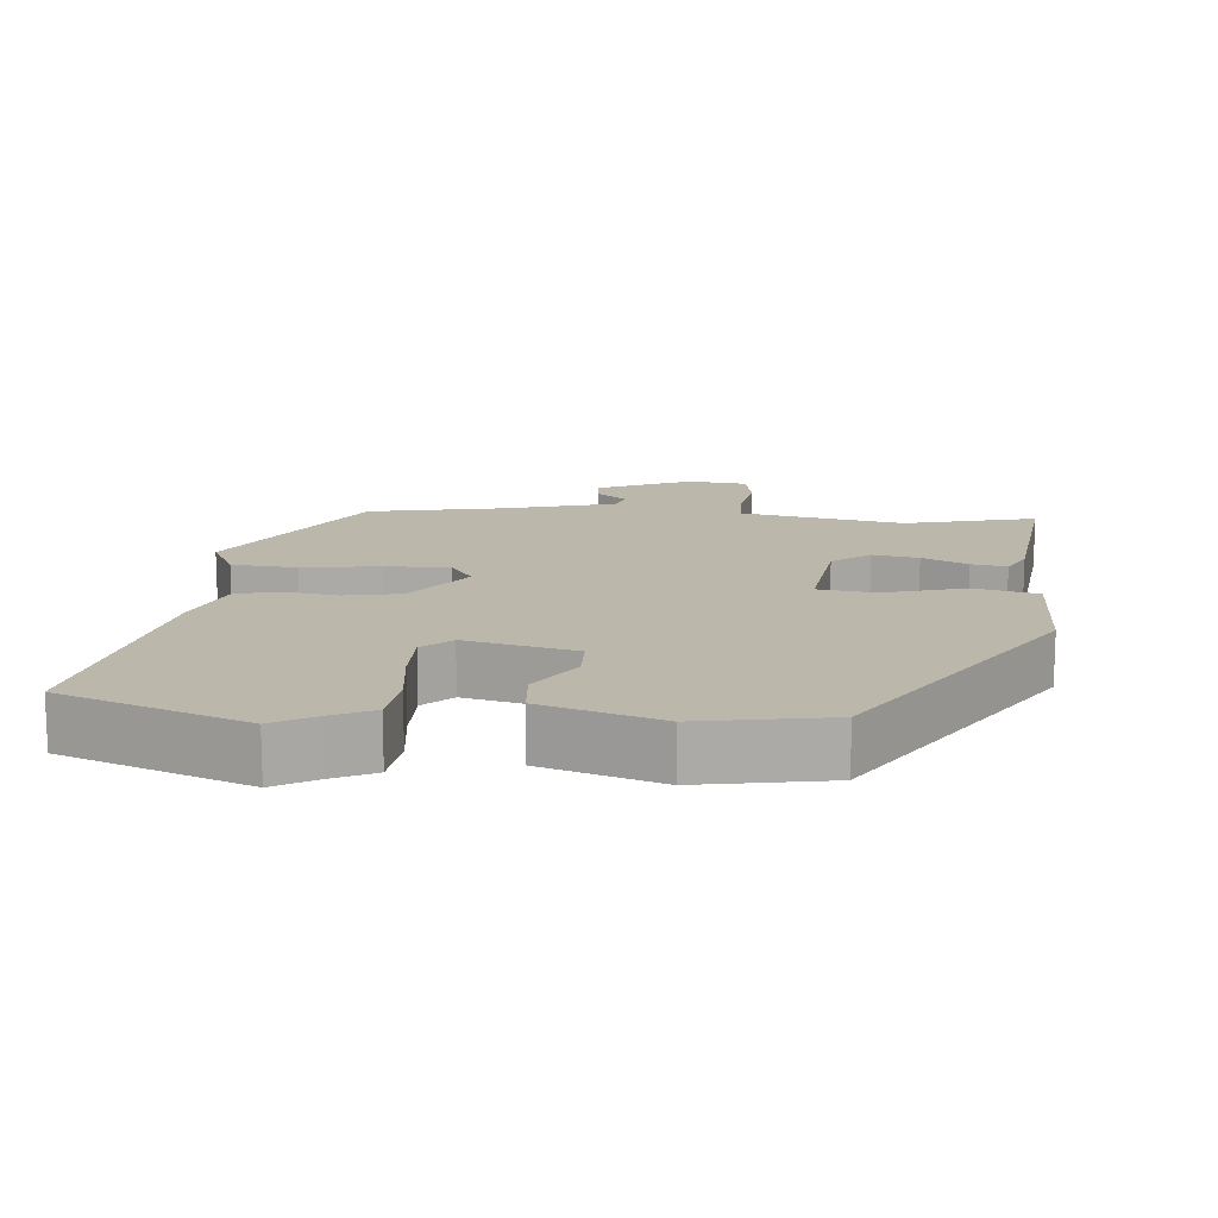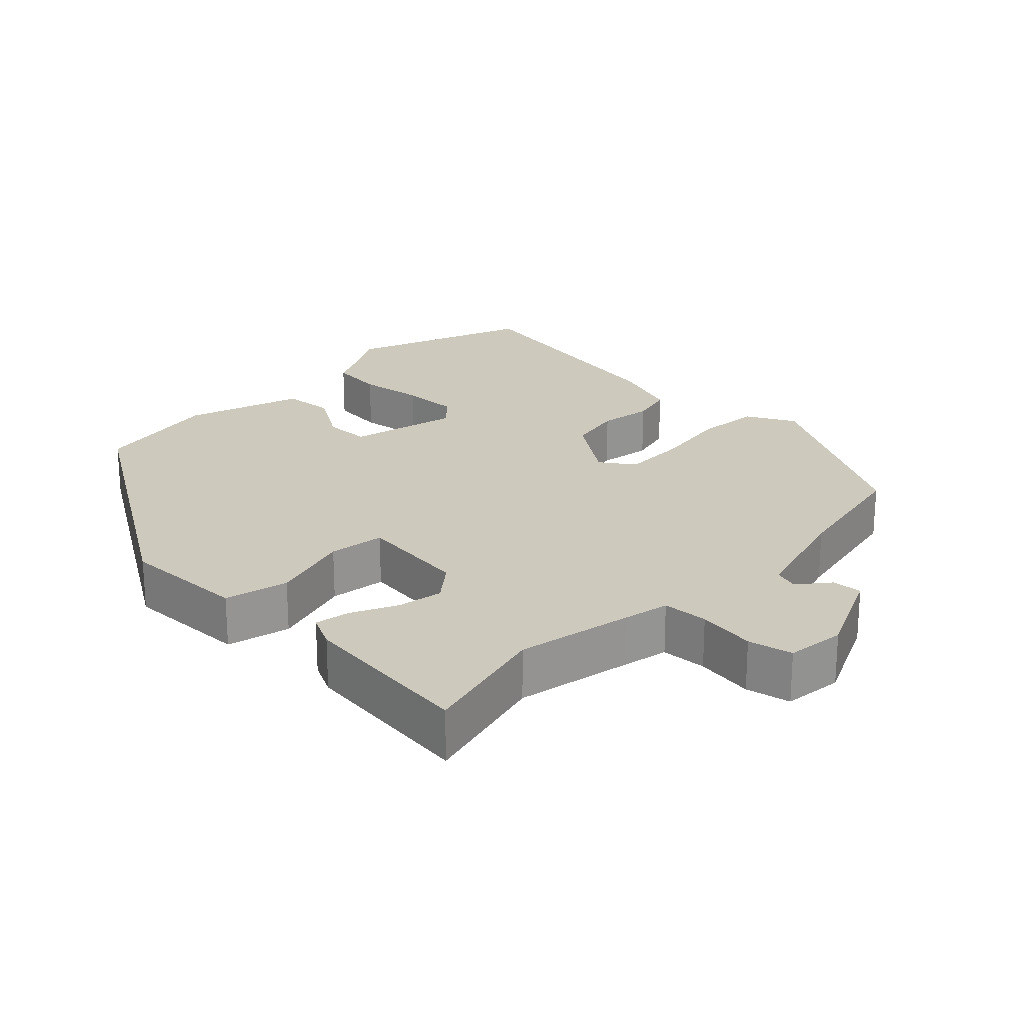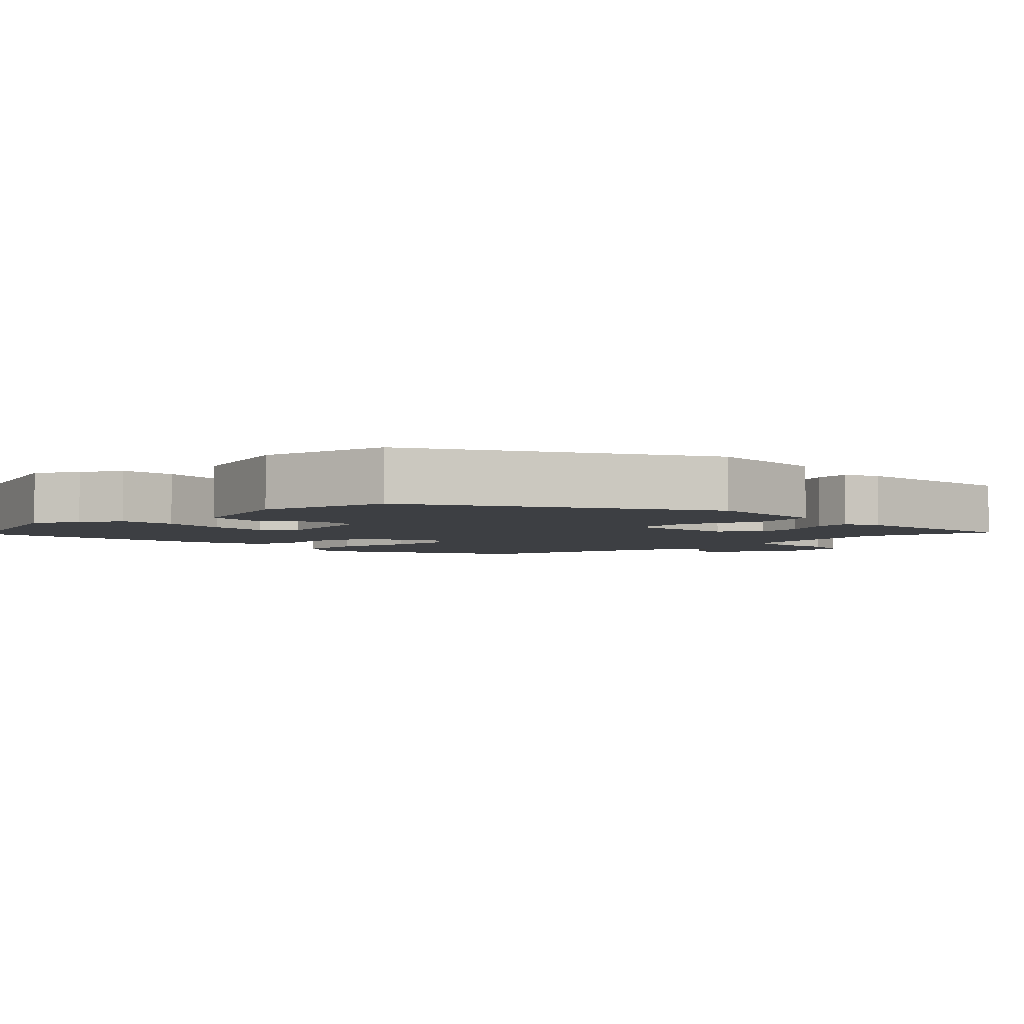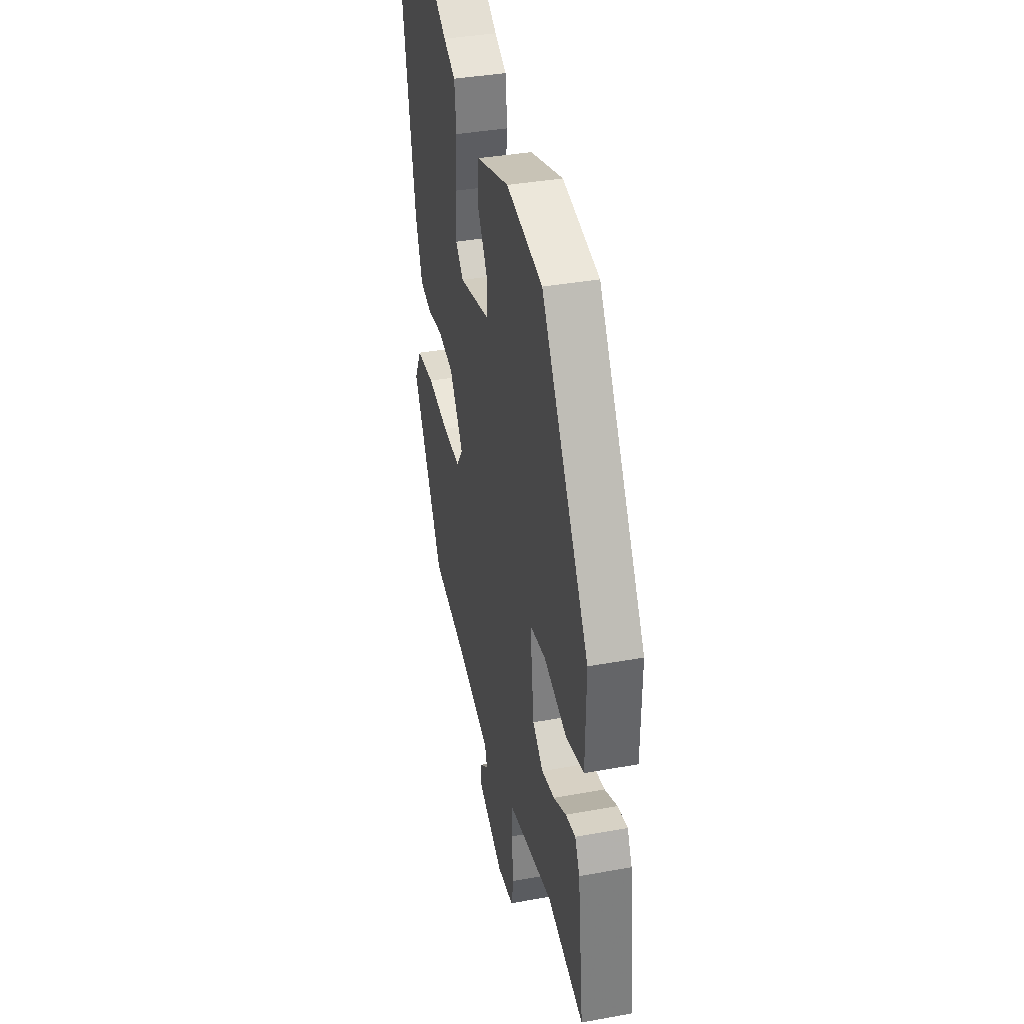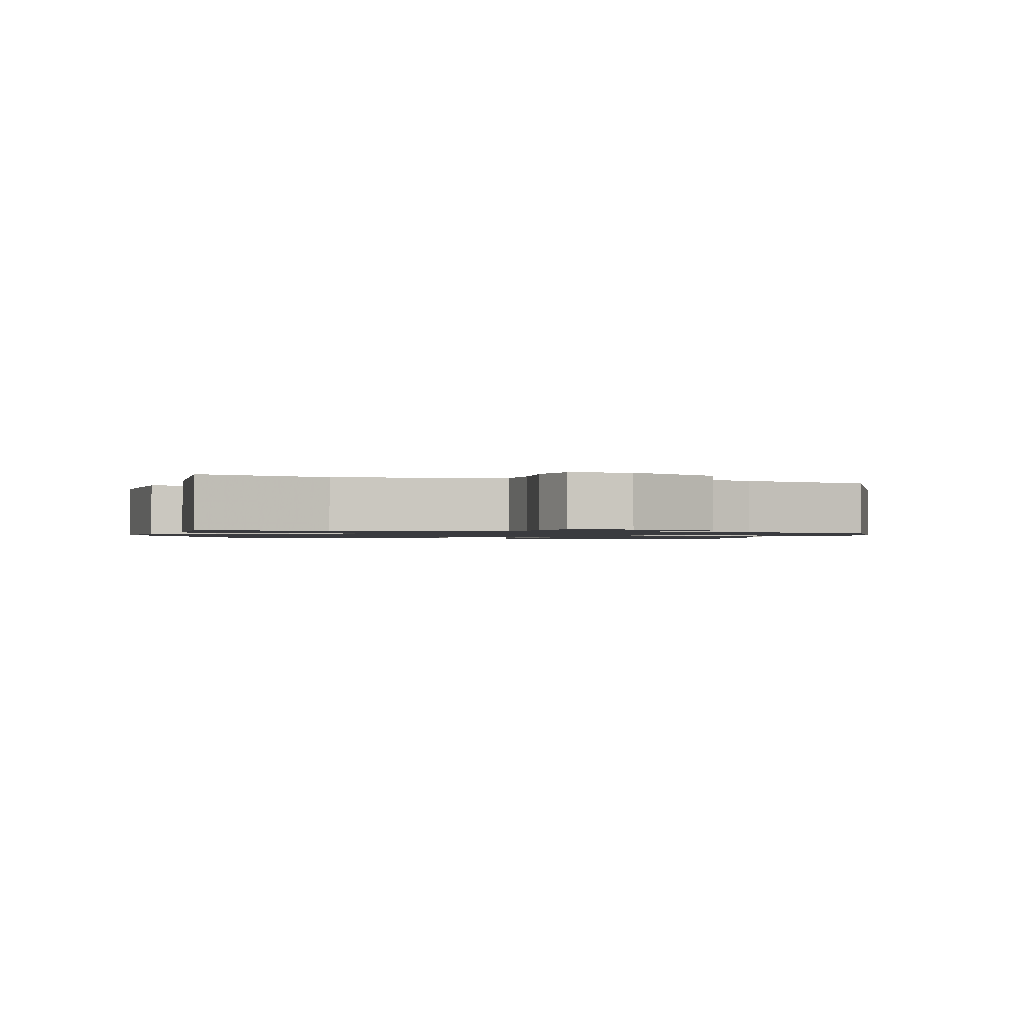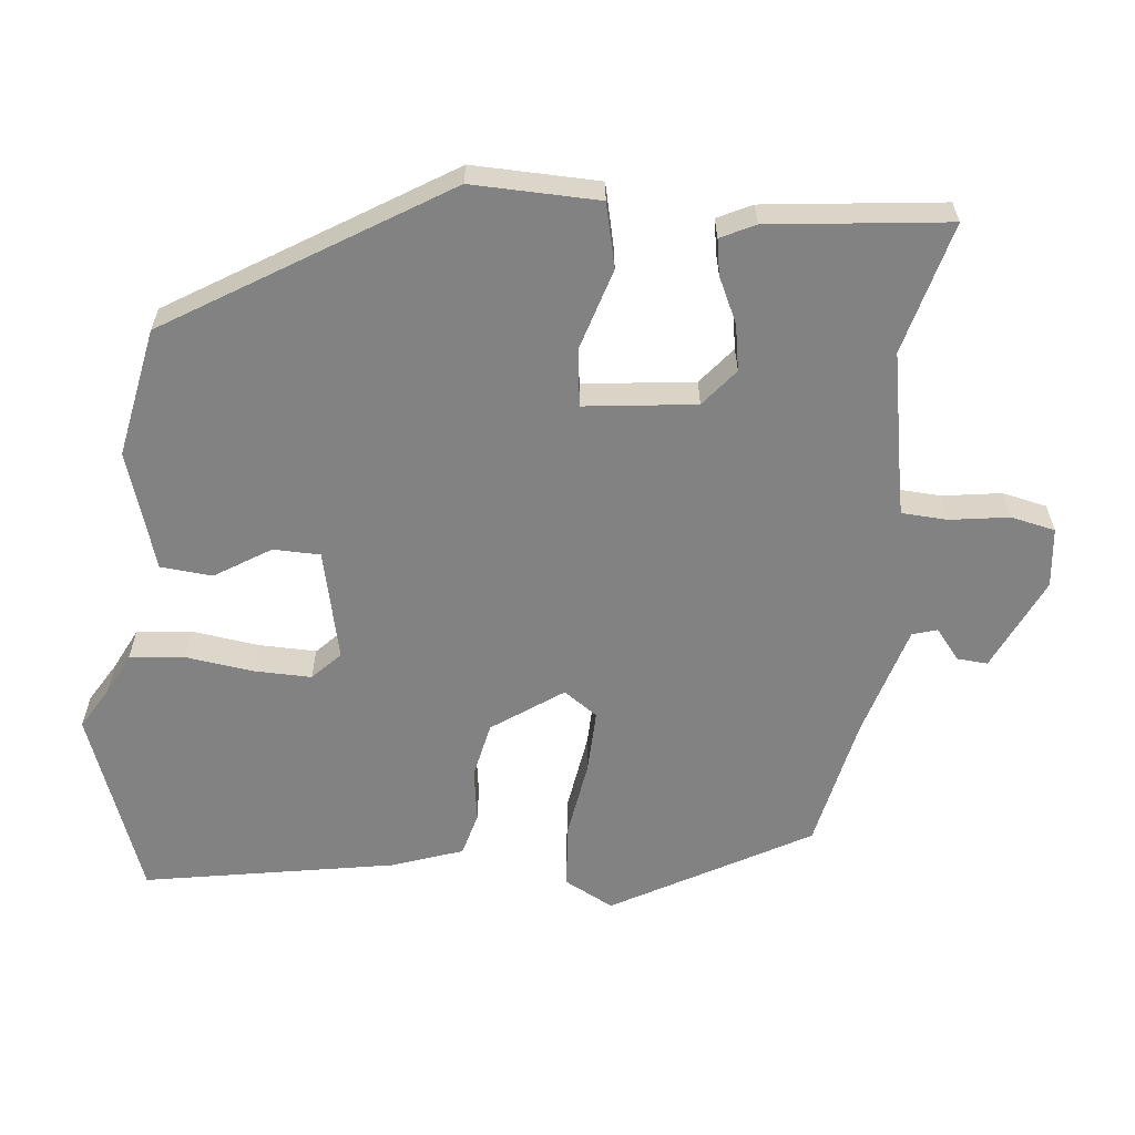
<metadata>
{"format":"obj","ext":"obj","renderer":"f3d","projection":"perspective","resolution":1024,"background":"white","views":[{"elev":14.3,"azim":5.1,"up":"+Y"},{"elev":22.7,"azim":133.9,"up":"+Y"},{"elev":-4.1,"azim":42.3,"up":"+Y"},{"elev":37.9,"azim":77.0,"up":"+Z"},{"elev":-1.2,"azim":161.2,"up":"+Y"},{"elev":-60.8,"azim":83.7,"up":"+Y"}]}
</metadata>
<code>
v -0.571 0.07 0.473
v -0.31 0.07 0.571
v -0.252 0.07 0.537
v -0.192 0.07 0.508
v -0.183 0.07 0.43
v -0.195 0.07 0.336
v -0.196 0.07 0.254
v -0.156 0.07 0.216
v 0 0.07 0.253
v 0.001 0.07 0.319
v -0.049 0.07 0.397
v -0.043 0.07 0.47
v 0.123 0.07 0.524
v 0.306 0.07 0.491
v 0.548 0.07 0.108
v 0.545 0.07 -0.071
v 0.455 0.07 -0.093
v 0.339 0.07 -0.059
v 0.259 0.07 -0.07
v 0.279 0.07 -0.227
v 0.332 0.07 -0.269
v 0.397 0.07 -0.257
v 0.461 0.07 -0.226
v 0.511 0.07 -0.217
v 0.535 0.07 -0.265
v 0.566 0.07 -0.517
v 0.38 0.07 -0.47
v 0.212 0.07 -0.503
v 0.149 0.07 -0.516
v 0.146 0.07 -0.581
v 0.159 0.07 -0.664
v 0.146 0.07 -0.727
v 0.062 0.07 -0.737
v -0.071 0.07 -0.677
v -0.068 0.07 -0.634
v -0.025 0.07 -0.599
v -0.036 0.07 -0.564
v -0.196 0.07 -0.519
v -0.386 0.07 -0.481
v -0.543 0.07 -0.207
v -0.507 0.07 -0.137
v -0.415 0.07 -0.129
v -0.305 0.07 -0.145
v -0.215 0.07 -0.147
v -0.182 0.07 -0.099
v -0.252 0.07 -0.001
v -0.331 0.07 0.015
v -0.407 0.07 0.003
v -0.469 0.07 0.019
v -0.505 0.07 0.119
v -0.571 0 0.473
v -0.31 0 0.571
v -0.252 0 0.537
v -0.192 0 0.508
v -0.183 0 0.43
v -0.195 0 0.336
v -0.196 0 0.254
v -0.156 0 0.216
v 0 0 0.253
v 0.001 0 0.319
v -0.049 0 0.397
v -0.043 0 0.47
v 0.123 0 0.524
v 0.306 0 0.491
v 0.548 0 0.108
v 0.545 0 -0.071
v 0.455 0 -0.093
v 0.339 0 -0.059
v 0.259 0 -0.07
v 0.279 0 -0.227
v 0.332 0 -0.269
v 0.397 0 -0.257
v 0.461 0 -0.226
v 0.511 0 -0.217
v 0.535 0 -0.265
v 0.566 0 -0.517
v 0.38 0 -0.47
v 0.212 0 -0.503
v 0.149 0 -0.516
v 0.146 0 -0.581
v 0.159 0 -0.664
v 0.146 0 -0.727
v 0.062 0 -0.737
v -0.071 0 -0.677
v -0.068 0 -0.634
v -0.025 0 -0.599
v -0.036 0 -0.564
v -0.196 0 -0.519
v -0.386 0 -0.481
v -0.543 0 -0.207
v -0.507 0 -0.137
v -0.415 0 -0.129
v -0.305 0 -0.145
v -0.215 0 -0.147
v -0.182 0 -0.099
v -0.252 0 -0.001
v -0.331 0 0.015
v -0.407 0 0.003
v -0.469 0 0.019
v -0.505 0 0.119
f 1 2 3
f 50 1 3
f 49 50 3
f 48 49 3
f 47 48 3
f 4 5 6
f 3 4 6
f 47 3 6
f 46 47 6
f 41 42 43
f 40 41 43
f 39 40 43
f 38 39 43
f 37 38 43 44
f 34 35 36
f 33 34 36
f 32 33 36
f 31 32 36
f 30 31 36
f 29 30 36 37
f 25 26 27
f 24 25 27
f 23 24 27
f 22 23 27
f 21 22 27 28
f 20 21 28 29
f 16 17 18
f 15 16 18
f 14 15 18
f 13 14 18
f 12 13 18
f 11 12 18
f 10 11 18
f 9 10 18 19
f 20 29 37
f 19 20 37
f 9 19 37
f 8 9 37
f 37 44 45
f 7 8 37 45
f 7 45 46
f 6 7 46
f 53 52 51
f 53 51 100
f 53 100 99
f 53 99 98
f 53 98 97
f 56 55 54
f 56 54 53
f 56 53 97
f 56 97 96
f 93 92 91
f 93 91 90
f 93 90 89
f 93 89 88
f 94 93 88 87
f 86 85 84
f 86 84 83
f 86 83 82
f 86 82 81
f 86 81 80
f 87 86 80 79
f 77 76 75
f 77 75 74
f 77 74 73
f 77 73 72
f 78 77 72 71
f 79 78 71 70
f 68 67 66
f 68 66 65
f 68 65 64
f 68 64 63
f 68 63 62
f 68 62 61
f 68 61 60
f 69 68 60 59
f 87 79 70
f 87 70 69
f 87 69 59
f 87 59 58
f 95 94 87
f 95 87 58 57
f 96 95 57
f 96 57 56
f 1 51 52 2
f 2 52 53 3
f 3 53 54 4
f 4 54 55 5
f 5 55 56 6
f 6 56 57 7
f 7 57 58 8
f 8 58 59 9
f 9 59 60 10
f 10 60 61 11
f 11 61 62 12
f 12 62 63 13
f 13 63 64 14
f 14 64 65 15
f 15 65 66 16
f 16 66 67 17
f 17 67 68 18
f 18 68 69 19
f 19 69 70 20
f 20 70 71 21
f 21 71 72 22
f 22 72 73 23
f 23 73 74 24
f 24 74 75 25
f 25 75 76 26
f 26 76 77 27
f 27 77 78 28
f 28 78 79 29
f 29 79 80 30
f 30 80 81 31
f 31 81 82 32
f 32 82 83 33
f 33 83 84 34
f 34 84 85 35
f 35 85 86 36
f 36 86 87 37
f 37 87 88 38
f 38 88 89 39
f 39 89 90 40
f 40 90 91 41
f 41 91 92 42
f 42 92 93 43
f 43 93 94 44
f 44 94 95 45
f 45 95 96 46
f 46 96 97 47
f 47 97 98 48
f 48 98 99 49
f 49 99 100 50
f 50 100 51 1

</code>
